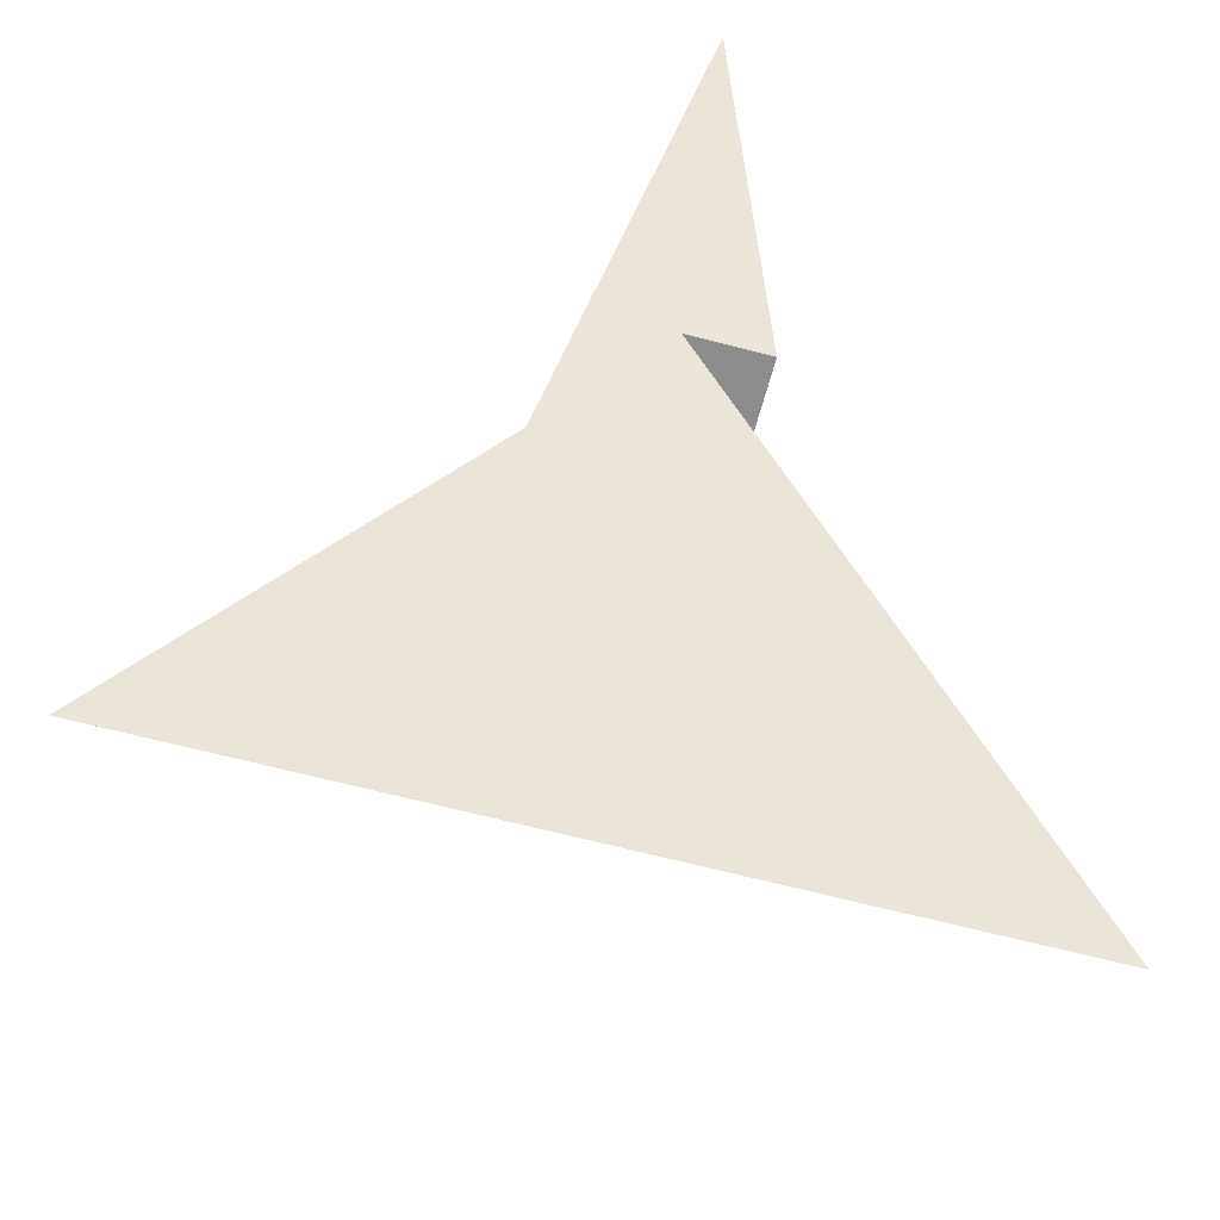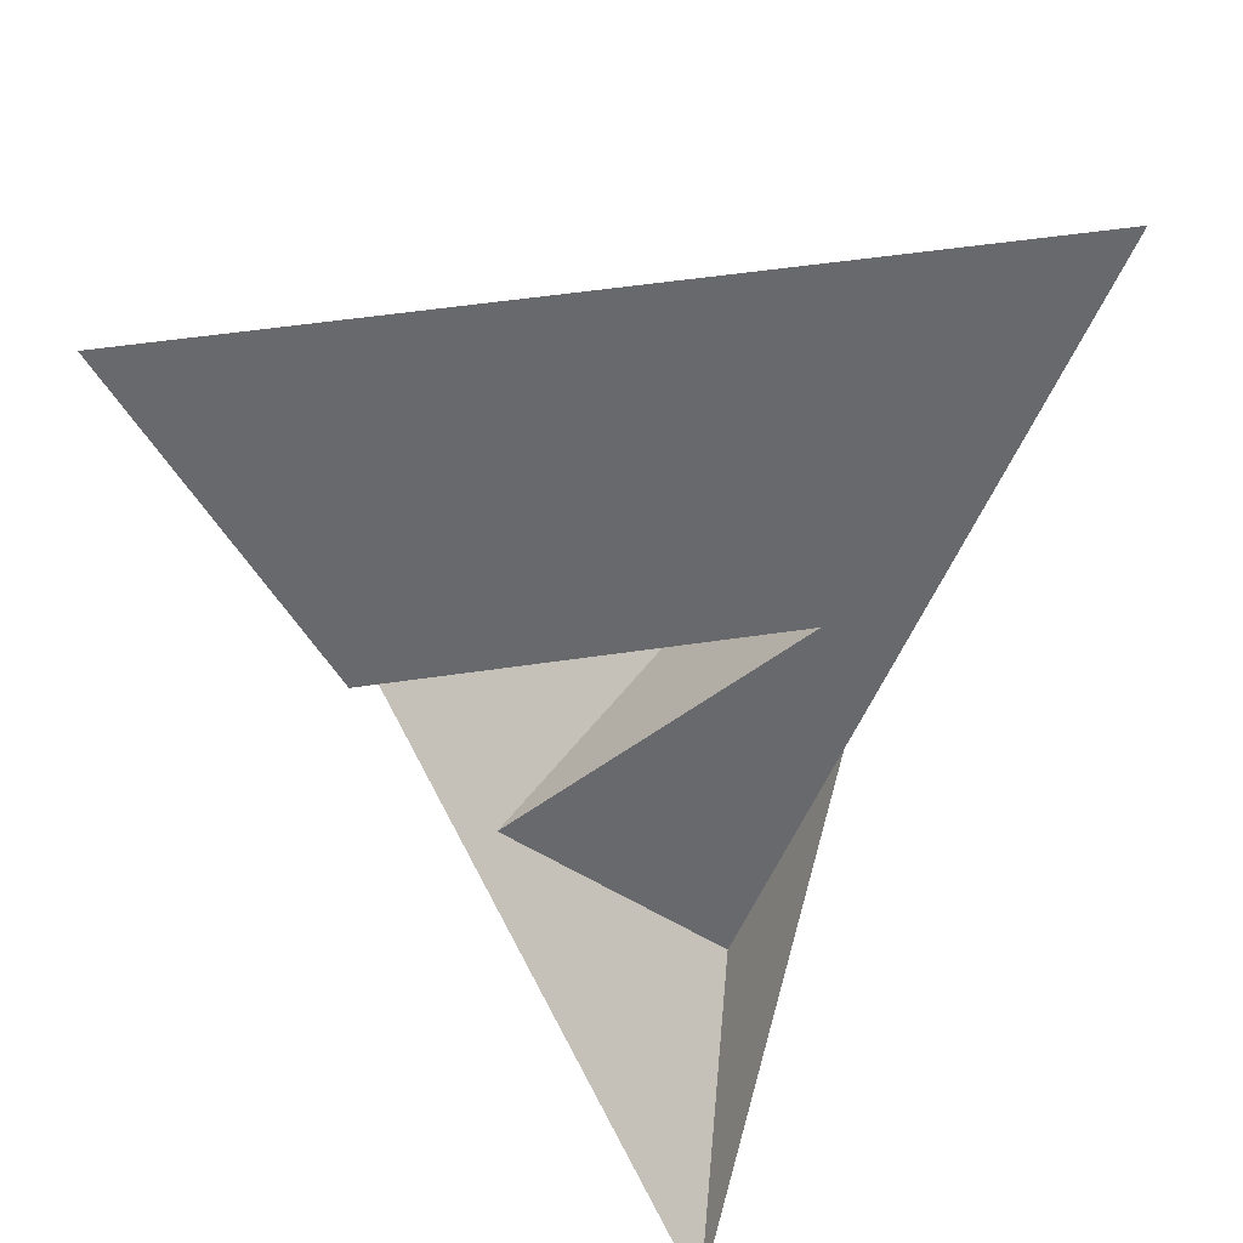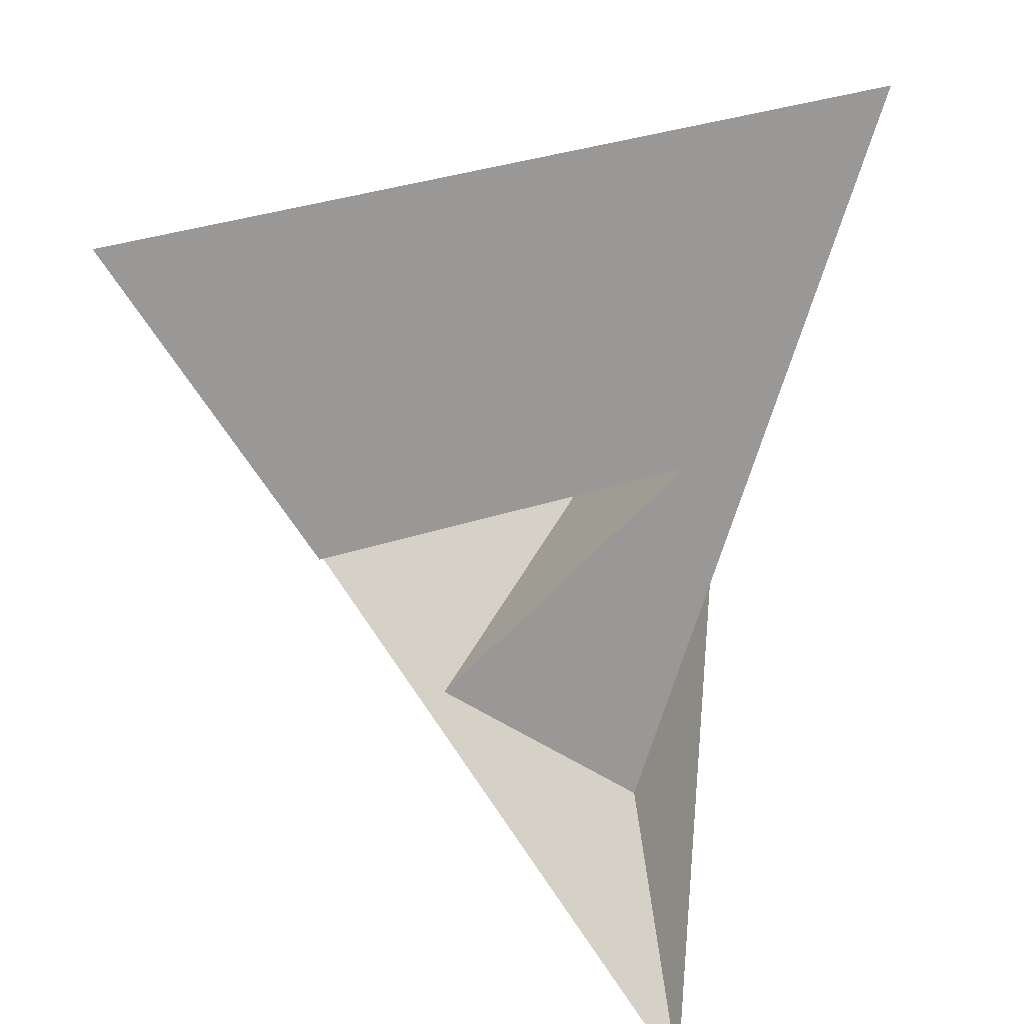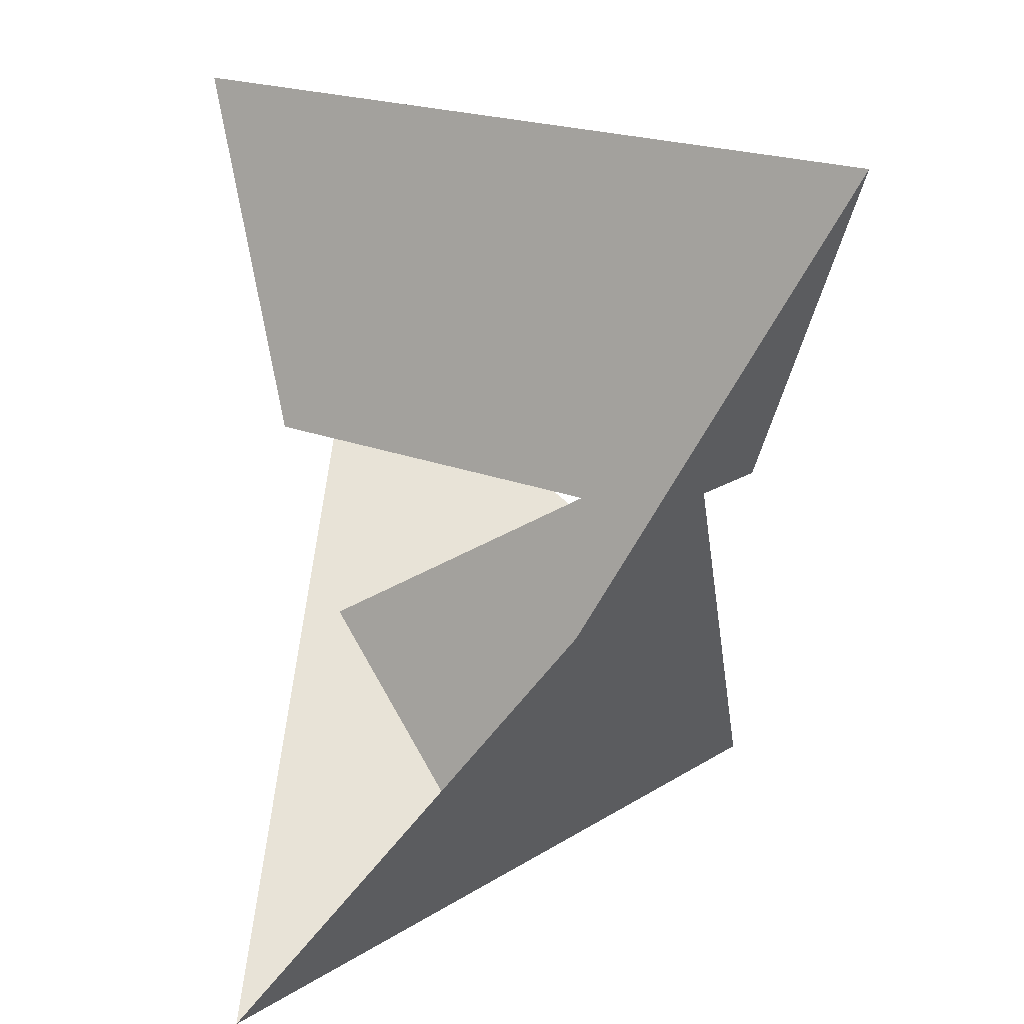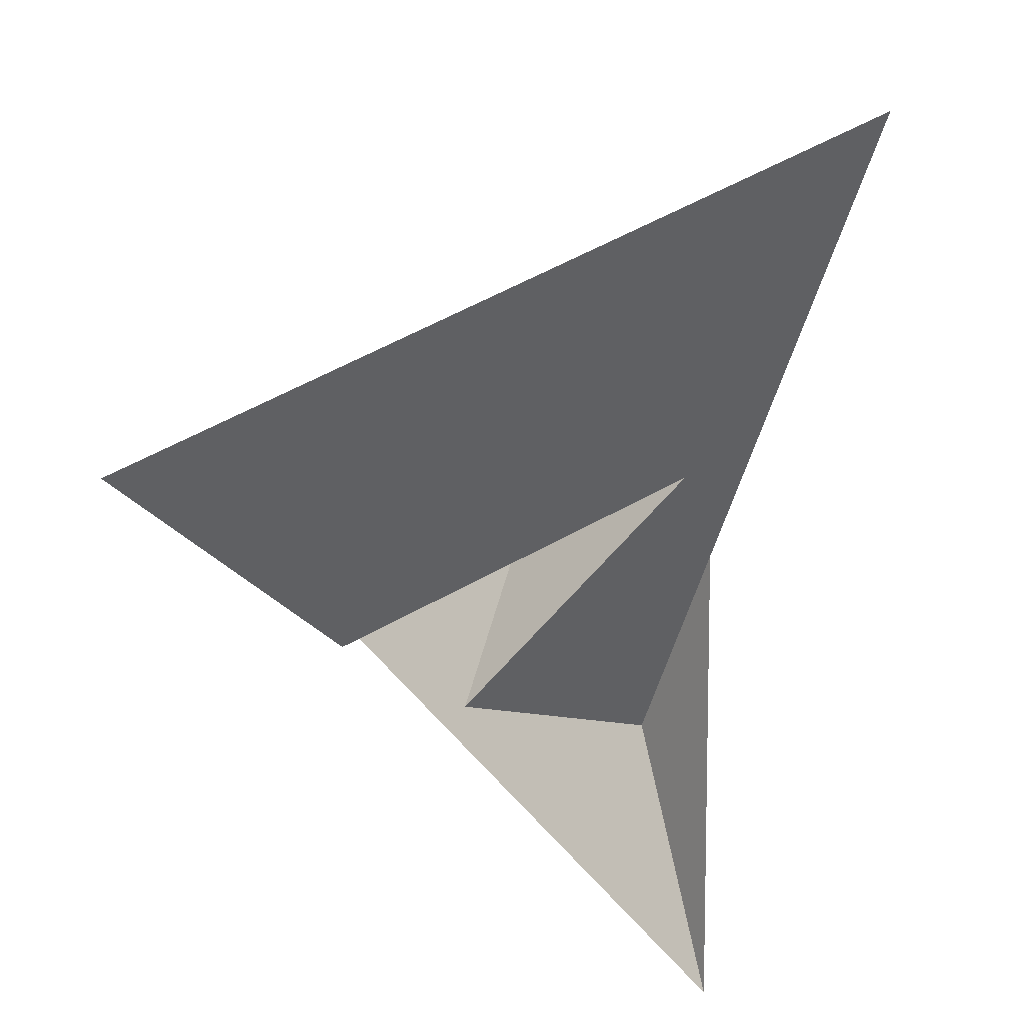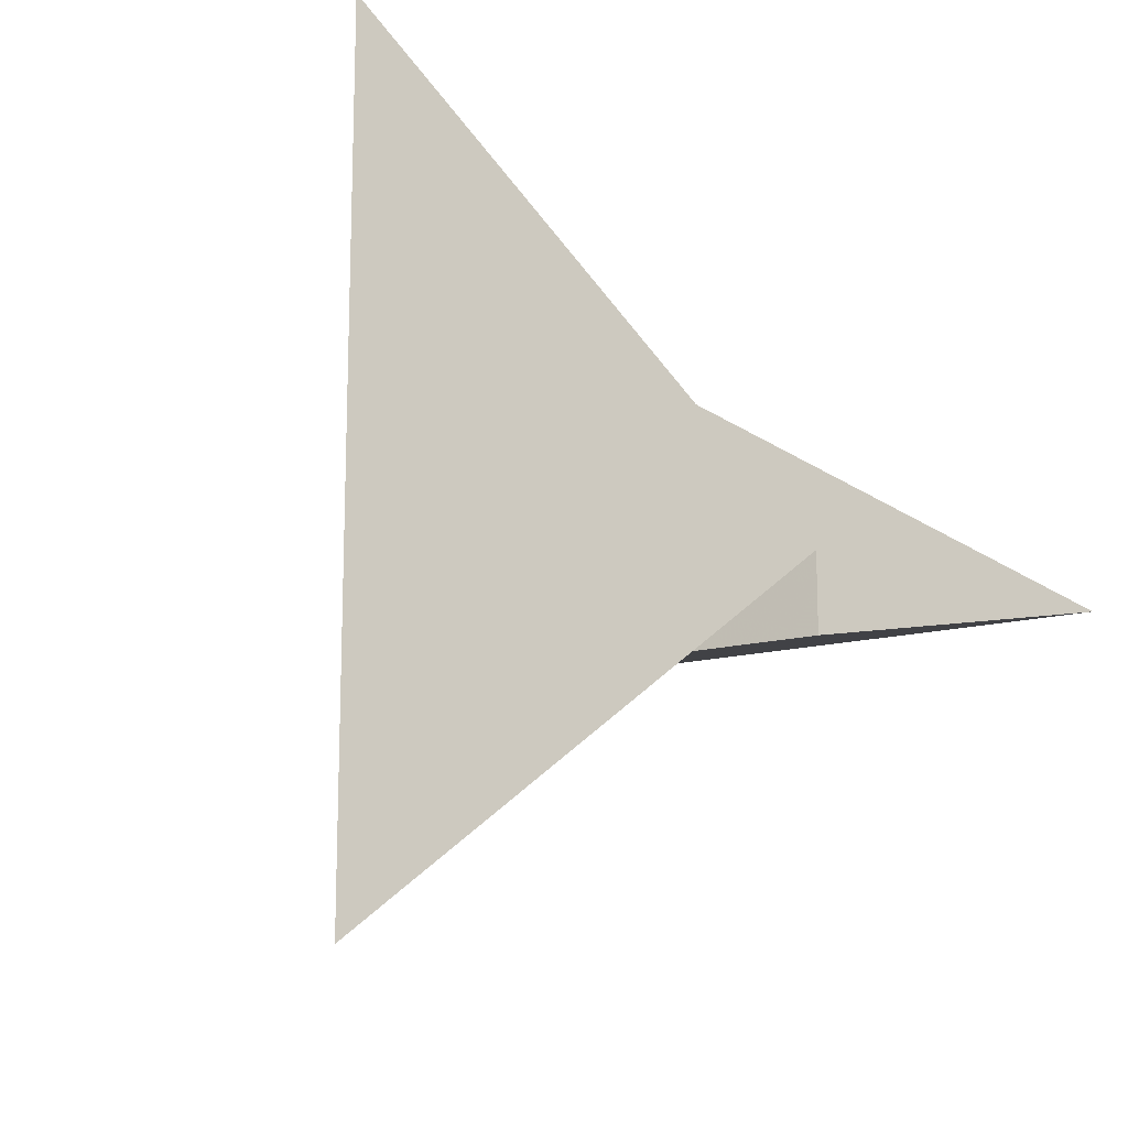
<metadata>
{"format":"obj","ext":"obj","renderer":"f3d","projection":"perspective","resolution":1024,"background":"white","views":[{"elev":-64.3,"azim":75.1,"up":"+Z"},{"elev":51.9,"azim":170.8,"up":"+Z"},{"elev":36.2,"azim":157.1,"up":"+Z"},{"elev":18.4,"azim":-141.7,"up":"+Z"},{"elev":60.2,"azim":150.6,"up":"+Z"},{"elev":-16.3,"azim":-152.8,"up":"+Y"}]}
</metadata>
<code>
v   -4.8   0   4.8
v   -2.8   -1   0.8
v   -2.8   0   0.8
v   -1.8   1   0.8
v   -1.5   -1.5   -1.2
v   -0.8   2   -3.2
v   0   -5.04   -4.8
v   0   5.04   -4.8
v   0.8   -2   -3.2
v   1.5   1.5   -1.2
v   1.8   -1   0.8
v   2.8   0   0.8
v   2.8   1   0.8
v   4.8   0   4.8
f 4 10 6 1 14 13
f 3 2 1 6 8 7
f 5 10 4 3 7 9
f 10 5 11 12 8 6
f 12 13 14 9 7 8
f 11 5 9 14 1 2
f 13 12 11 2 3 4

</code>
